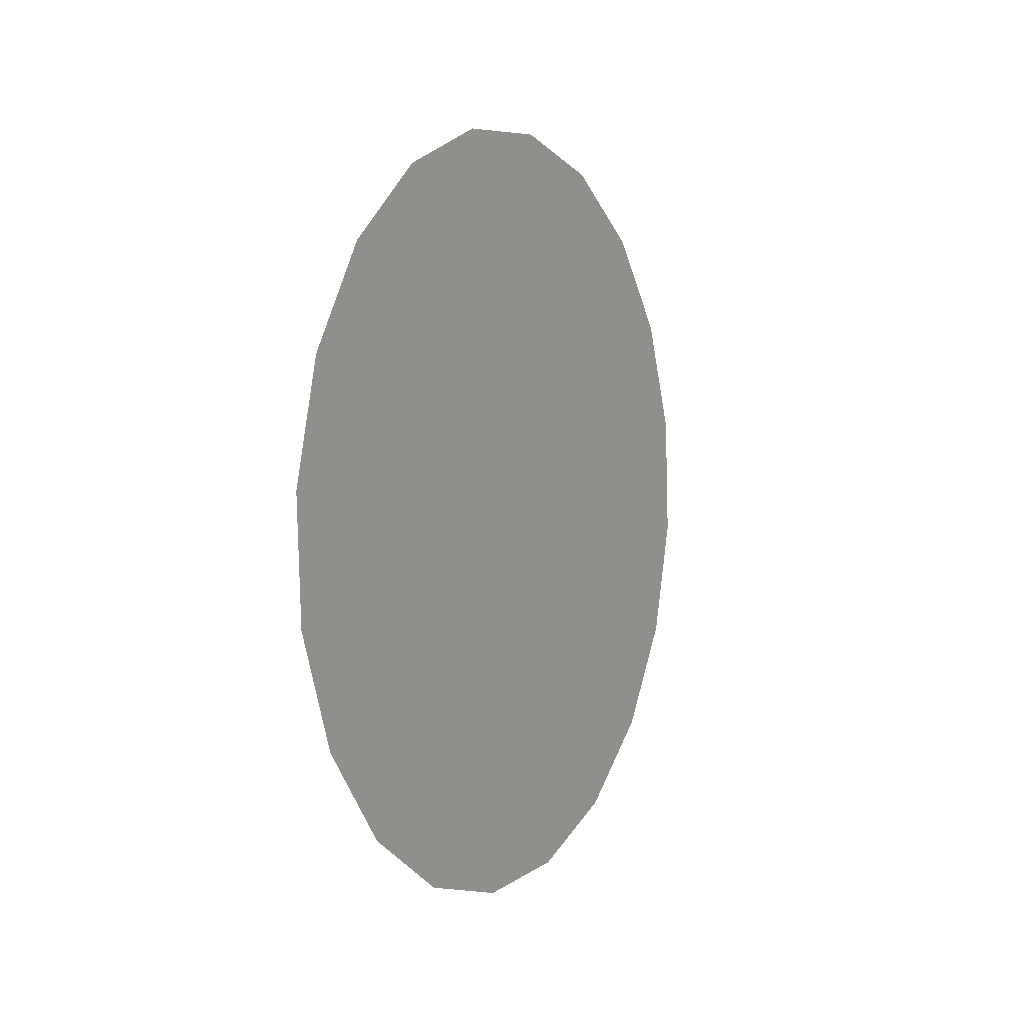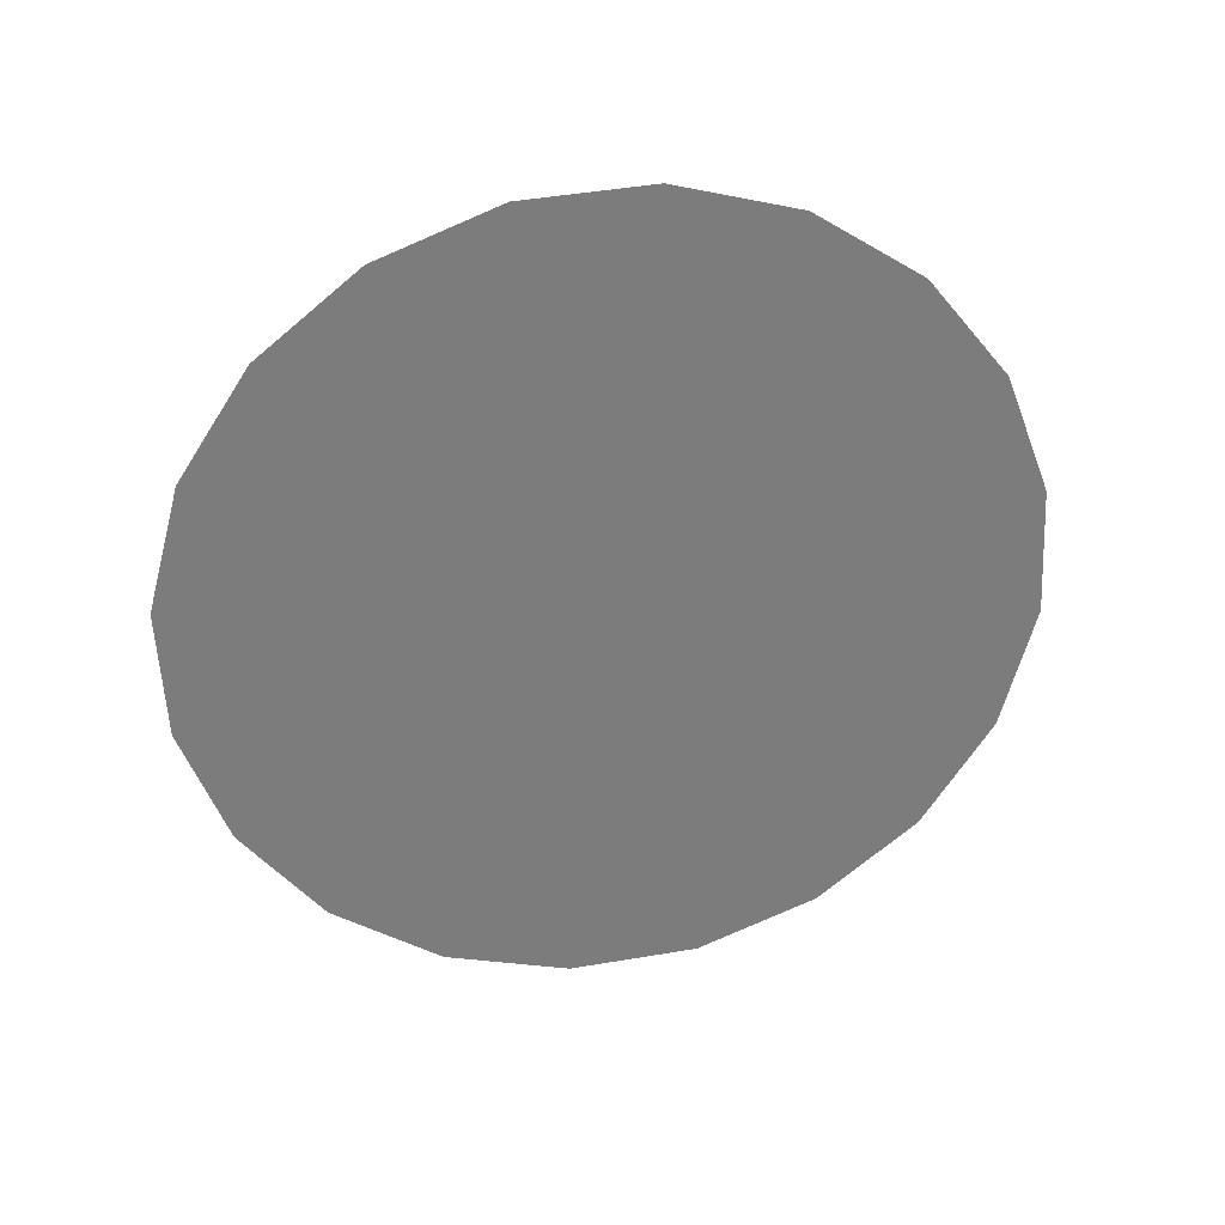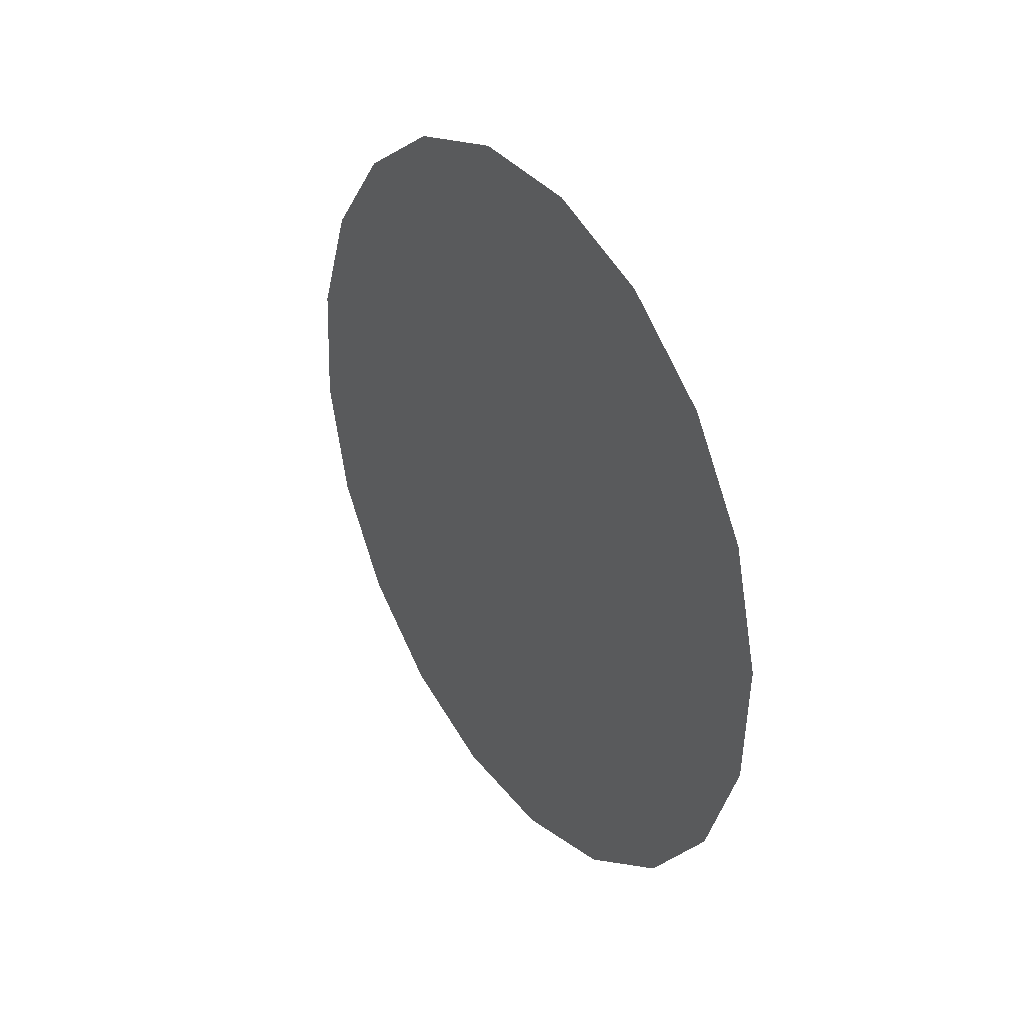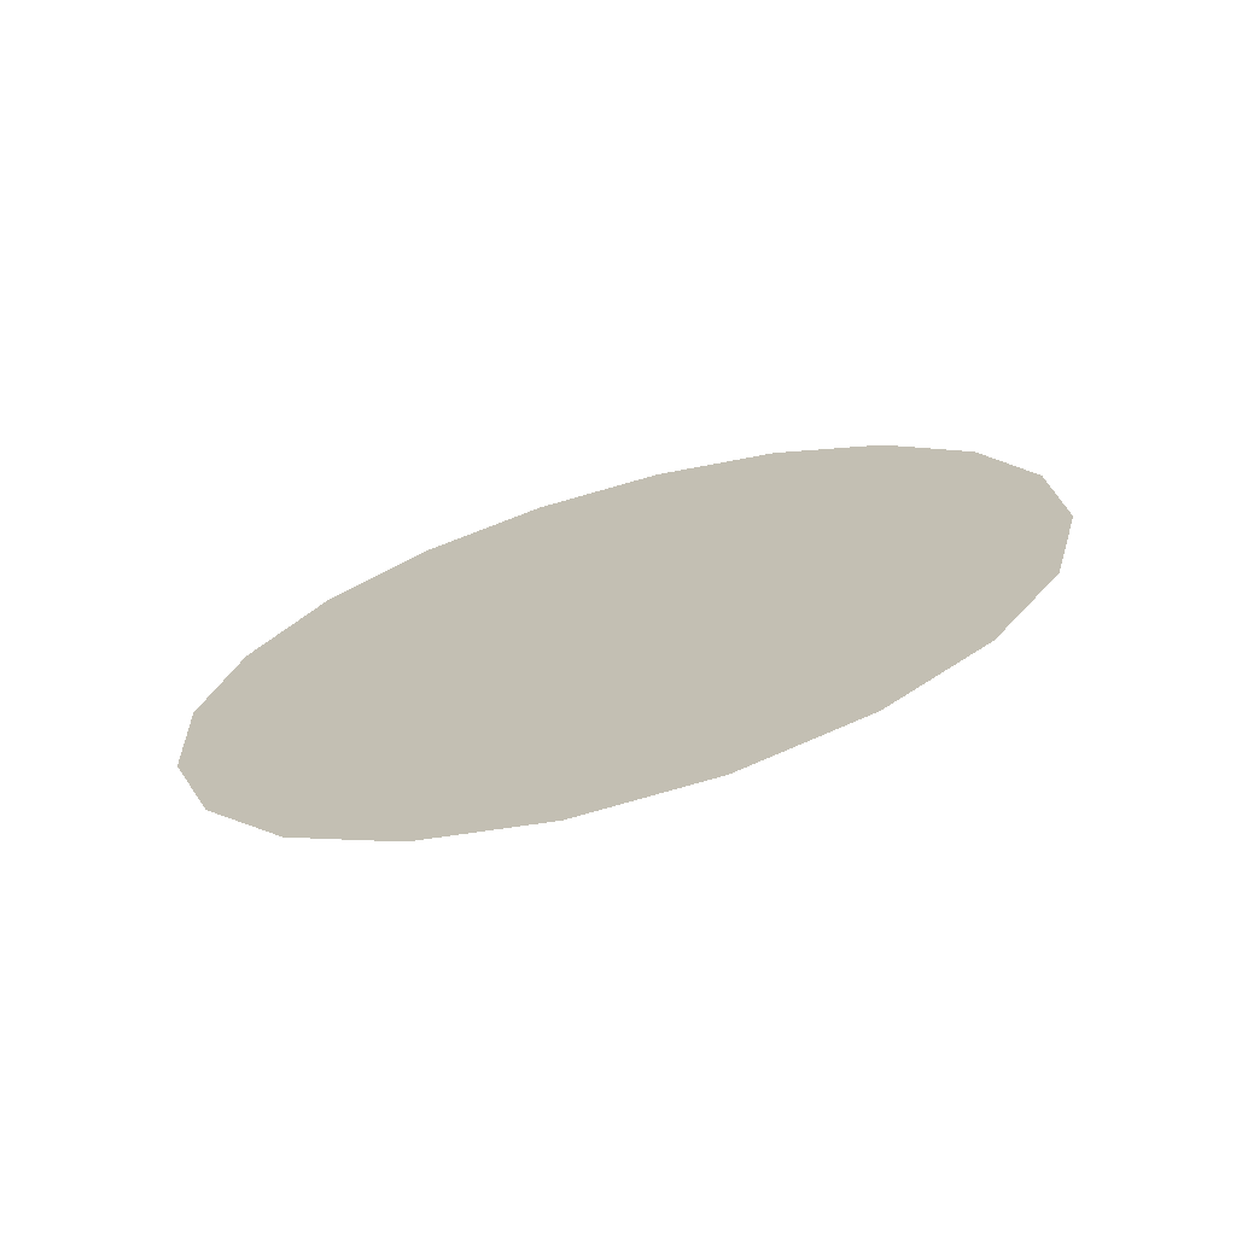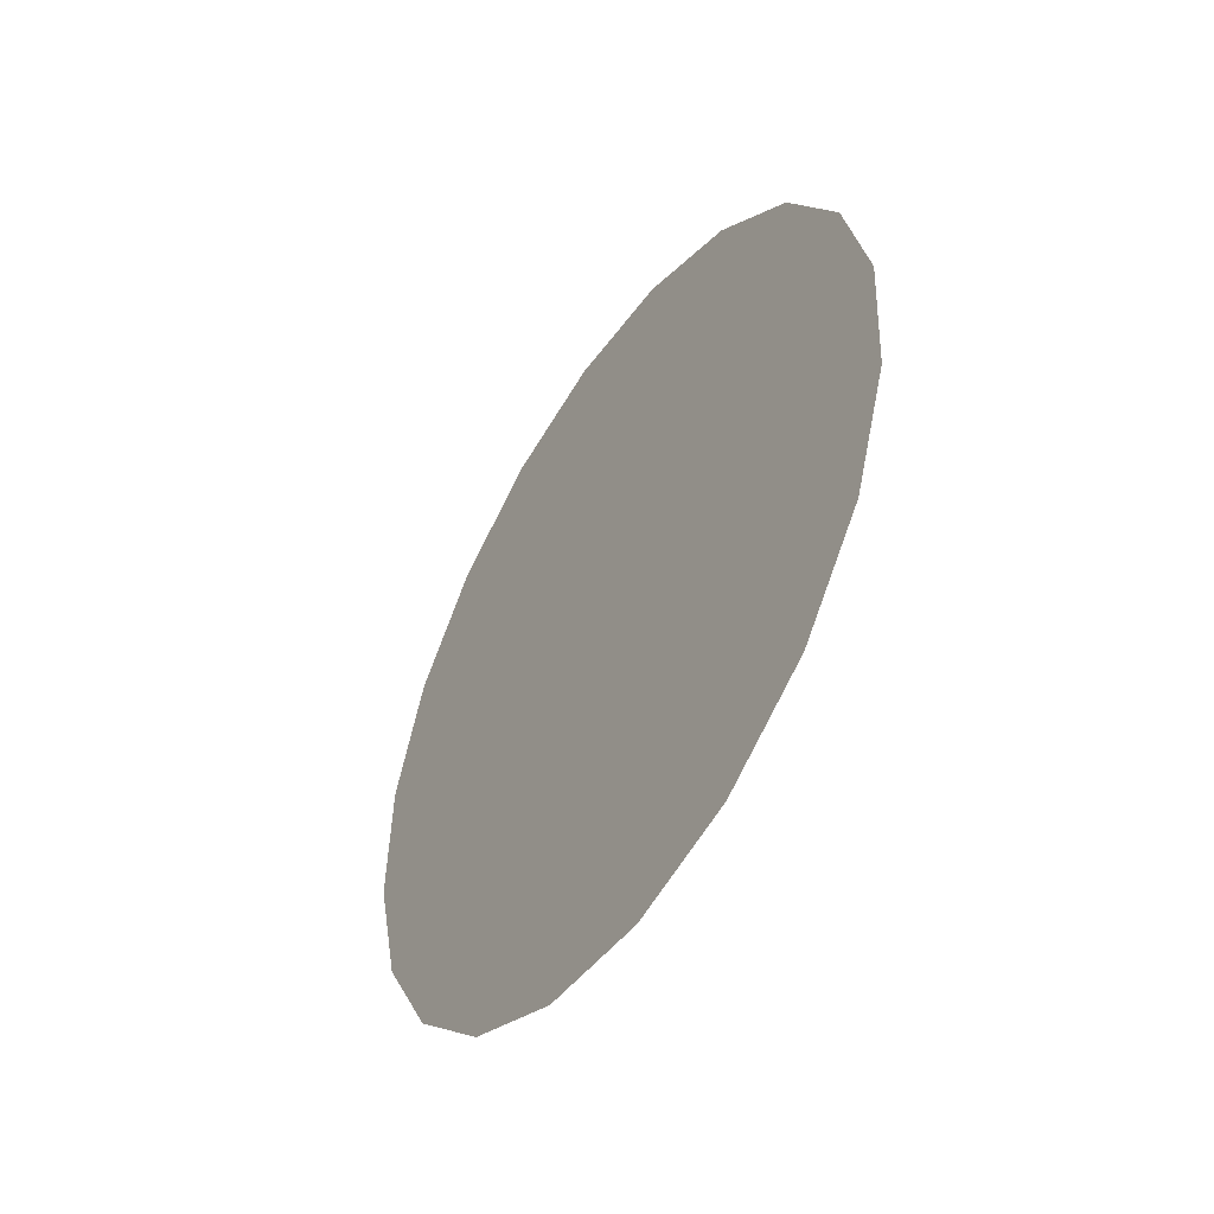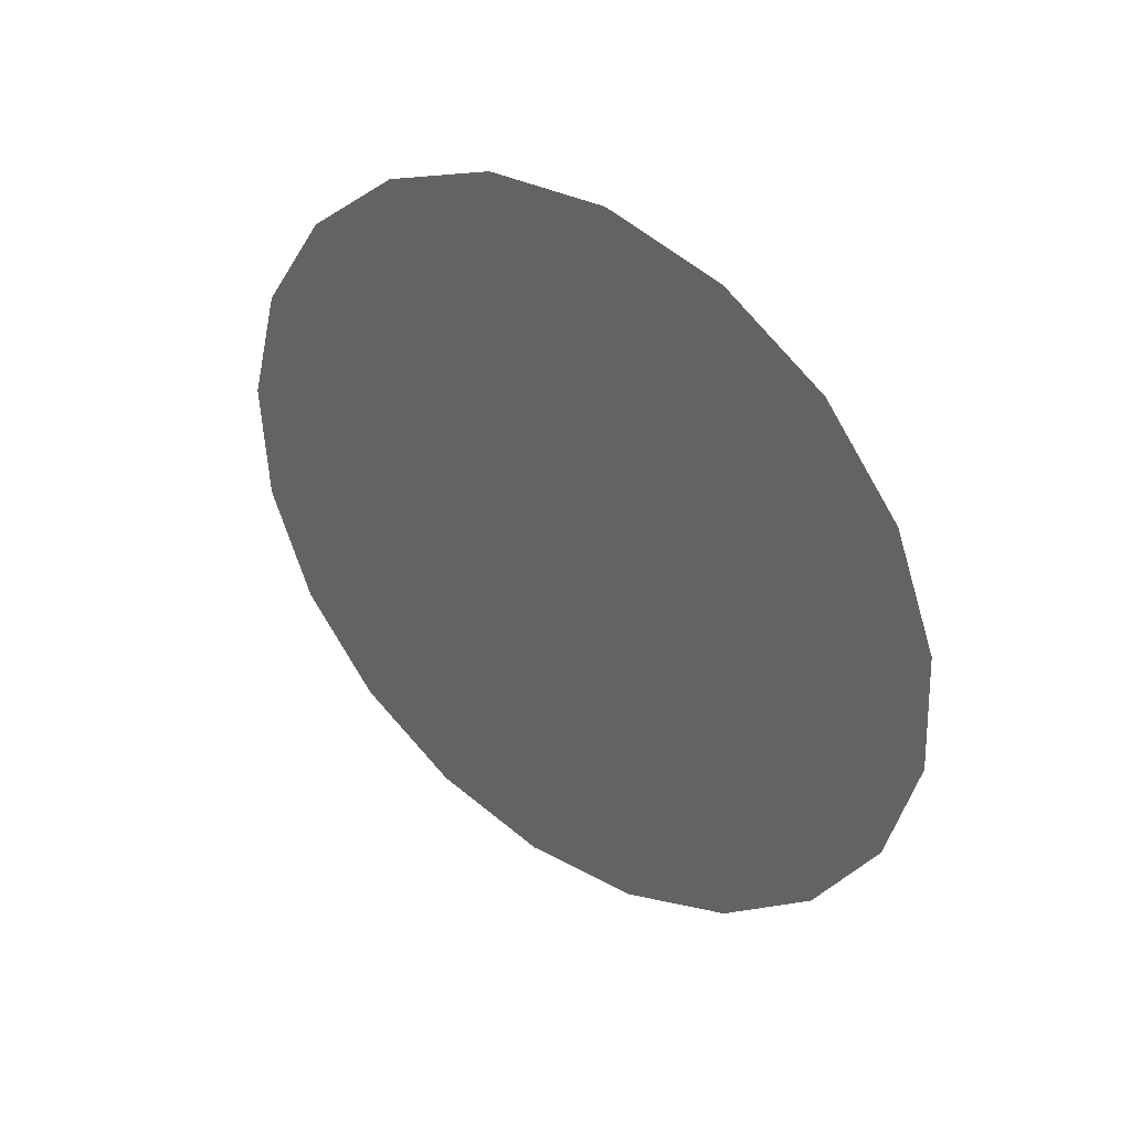
<metadata>
{"format":"obj","ext":"obj","renderer":"f3d","projection":"perspective","resolution":1024,"background":"white","views":[{"elev":3.8,"azim":28.6,"up":"+Y"},{"elev":31.6,"azim":79.7,"up":"+Z"},{"elev":33.1,"azim":-33.3,"up":"+Z"},{"elev":-70.0,"azim":105.5,"up":"+Z"},{"elev":-47.9,"azim":-32.9,"up":"+Y"},{"elev":37.3,"azim":127.4,"up":"+Z"}]}
</metadata>
<code>
g ENV_SY02_Gauntlet_10_Section_C_Sticker_1_MO
v -1.091e-05 0.2925 0.6569
v 1.091e-05 1.091e-05 1.091e-05
v -1.091e-05 0.4812 0.5344
v -1.091e-05 0.07518 0.7152
v -1.091e-05 0.6227 0.3596
v -1.091e-05 -0.1495 0.7034
v -1.091e-05 0.7034 0.1495
v 1.091e-05 -0.3595 0.6227
v -1.091e-05 0.7152 -0.07518
v 1.091e-05 -0.5344 0.4812
v 1.091e-05 0.6569 -0.2925
v -1.091e-05 -0.6569 0.2925
v 1.091e-05 0.5344 -0.4812
v -1.091e-05 -0.7152 0.07518
v -1.091e-05 0.3595 -0.6227
v -1.091e-05 -0.7034 -0.1495
v -1.091e-05 0.1495 -0.7034
v -1.091e-05 -0.6227 -0.3596
v -1.091e-05 -0.07515 -0.7152
v -1.091e-05 -0.4812 -0.5344
v -1.091e-05 -0.2925 -0.6569
g ENV_SY02_Gauntlet_10_Section_C_Sticker_1_MO_0
f 3 2 1
f 1 2 4
f 5 2 3
f 4 2 6
f 7 2 5
f 6 2 8
f 9 2 7
f 8 2 10
f 11 2 9
f 10 2 12
f 13 2 11
f 12 2 14
f 15 2 13
f 14 2 16
f 17 2 15
f 16 2 18
f 19 2 17
f 18 2 20
f 21 2 19
f 20 2 21

</code>
